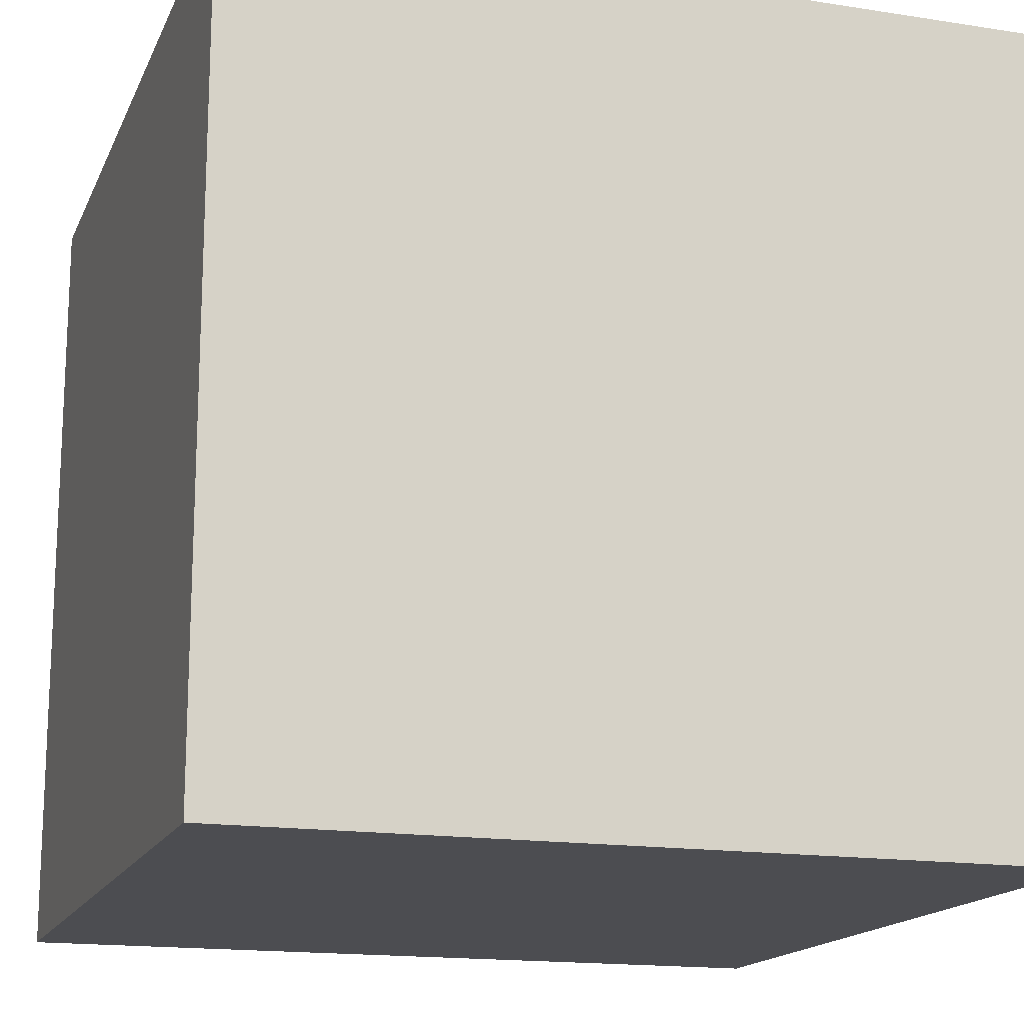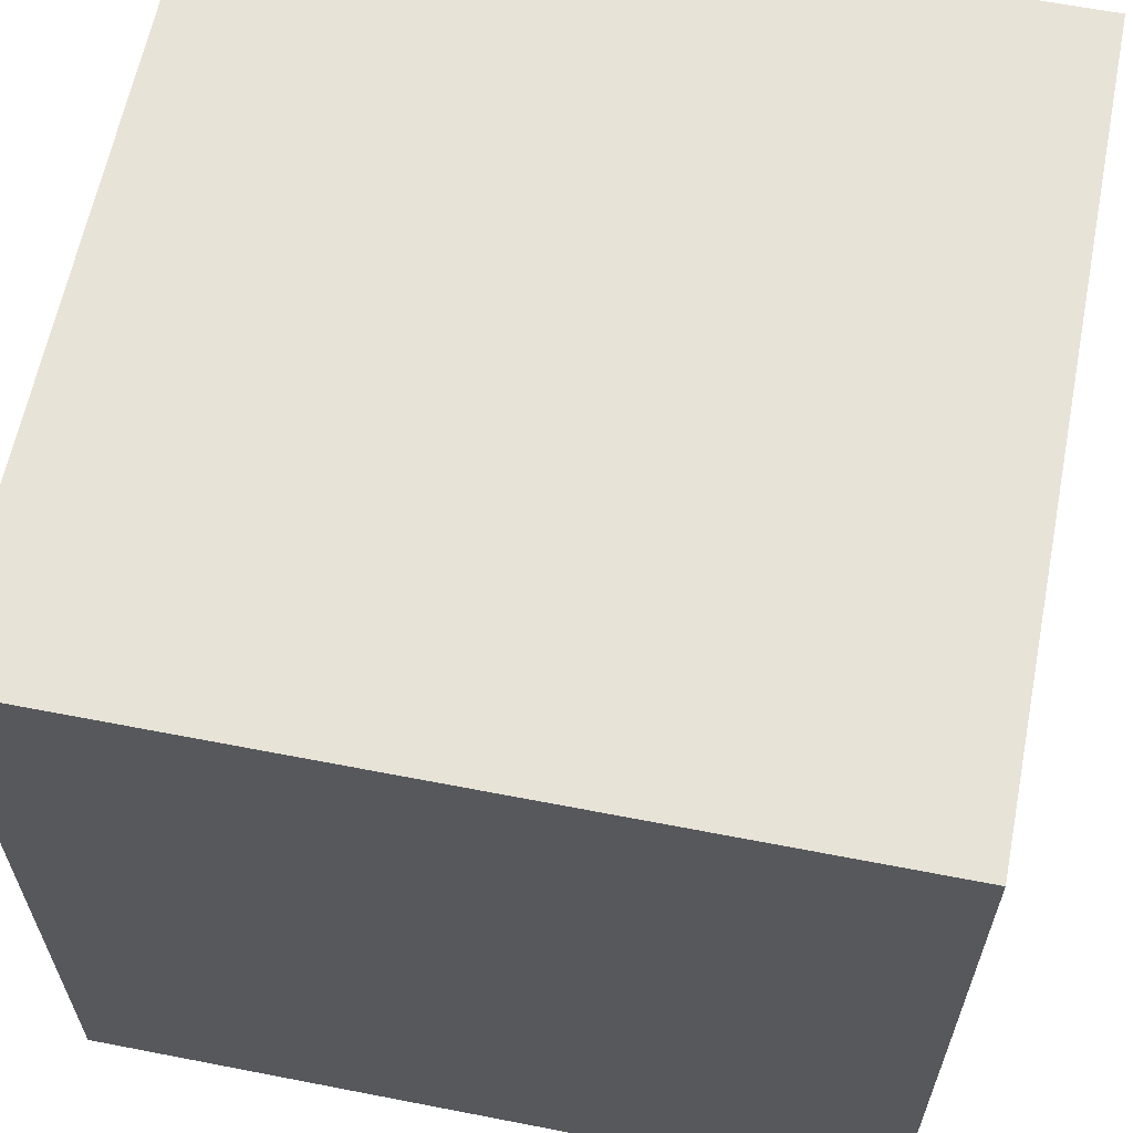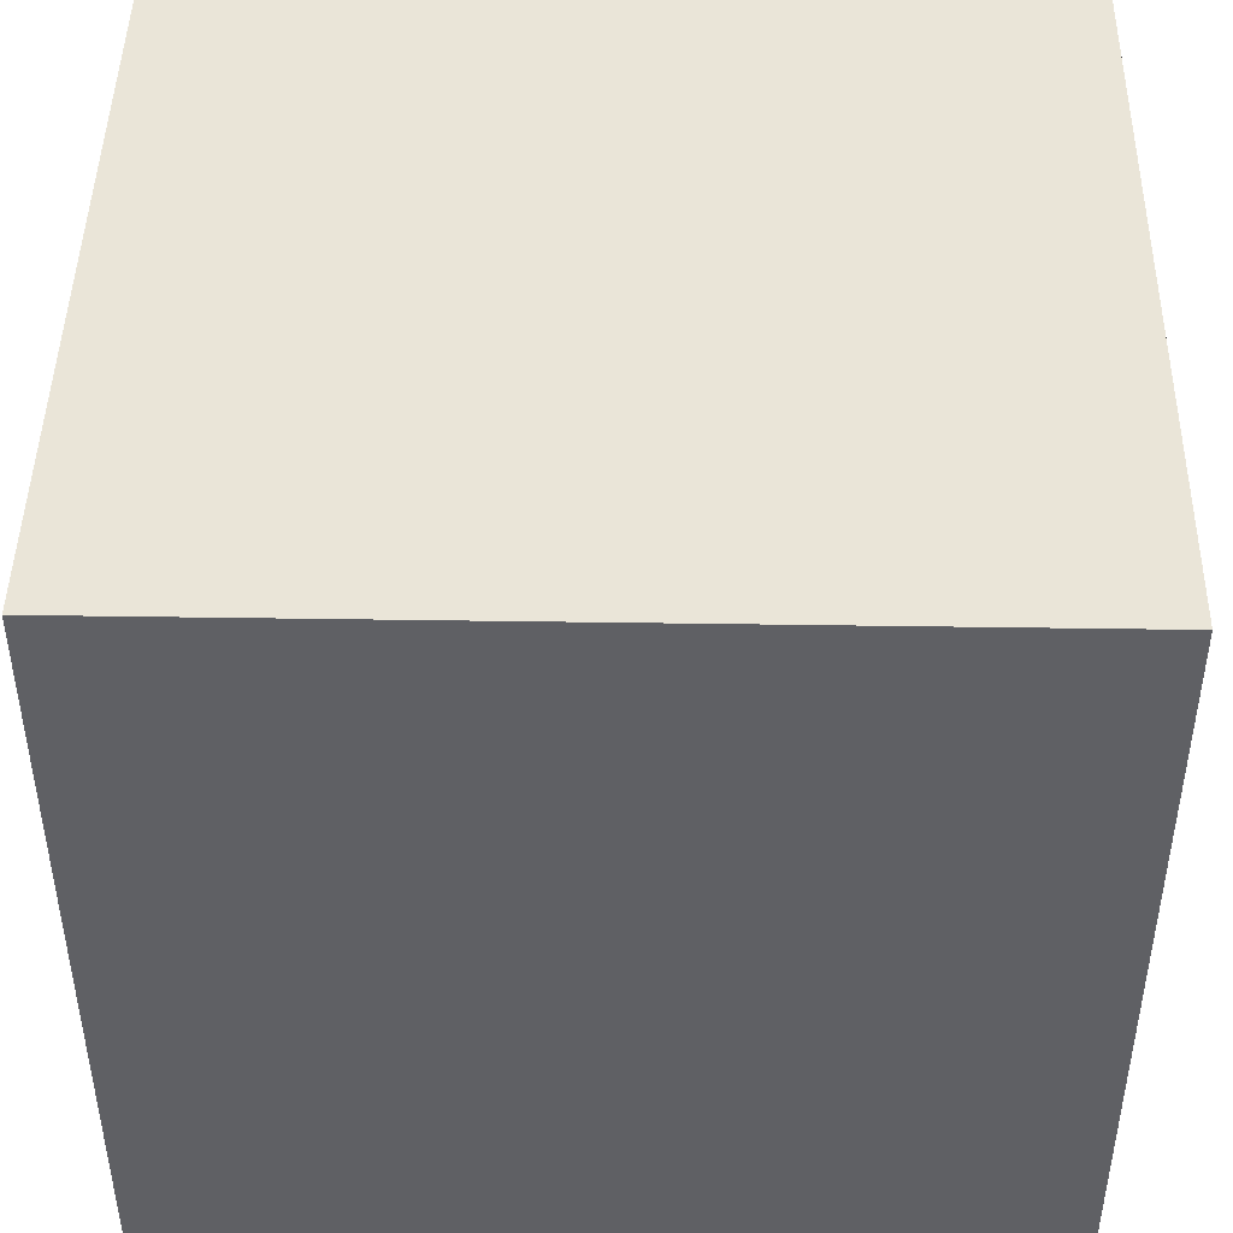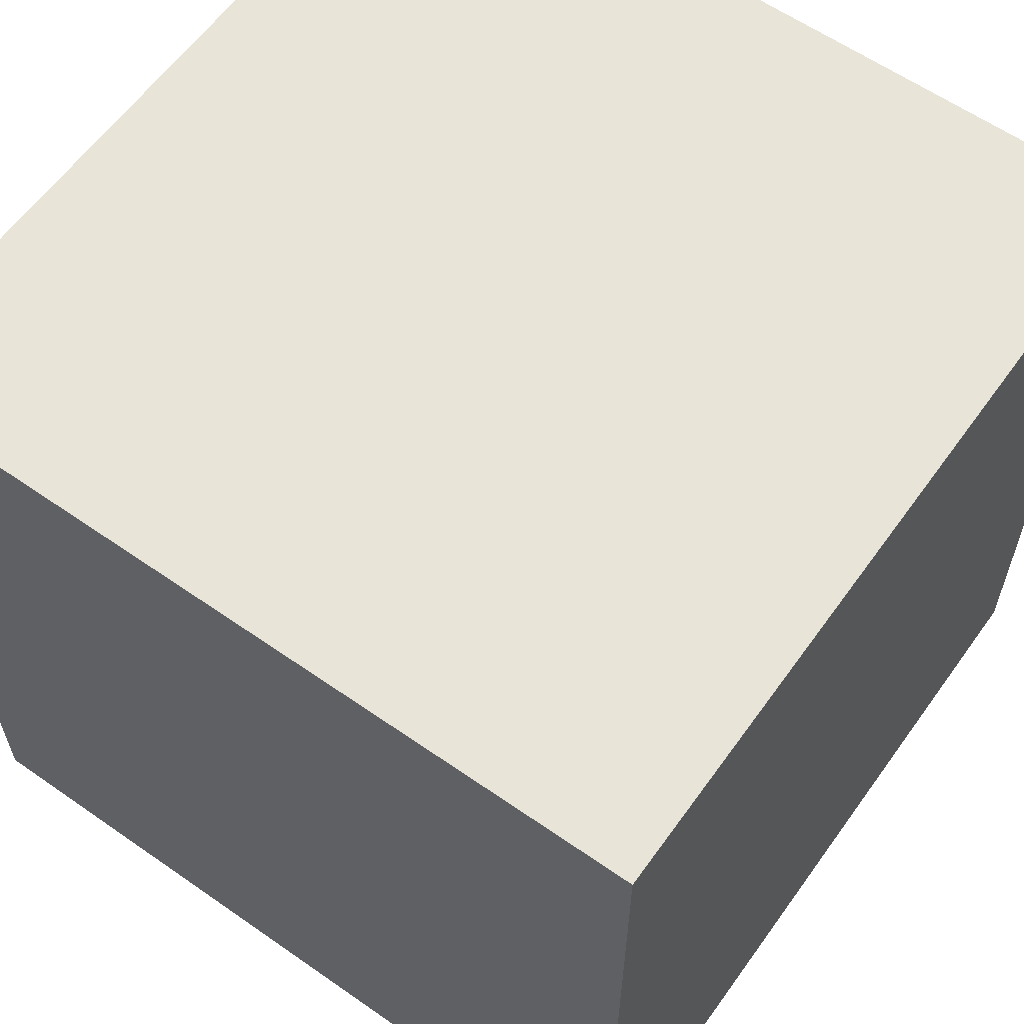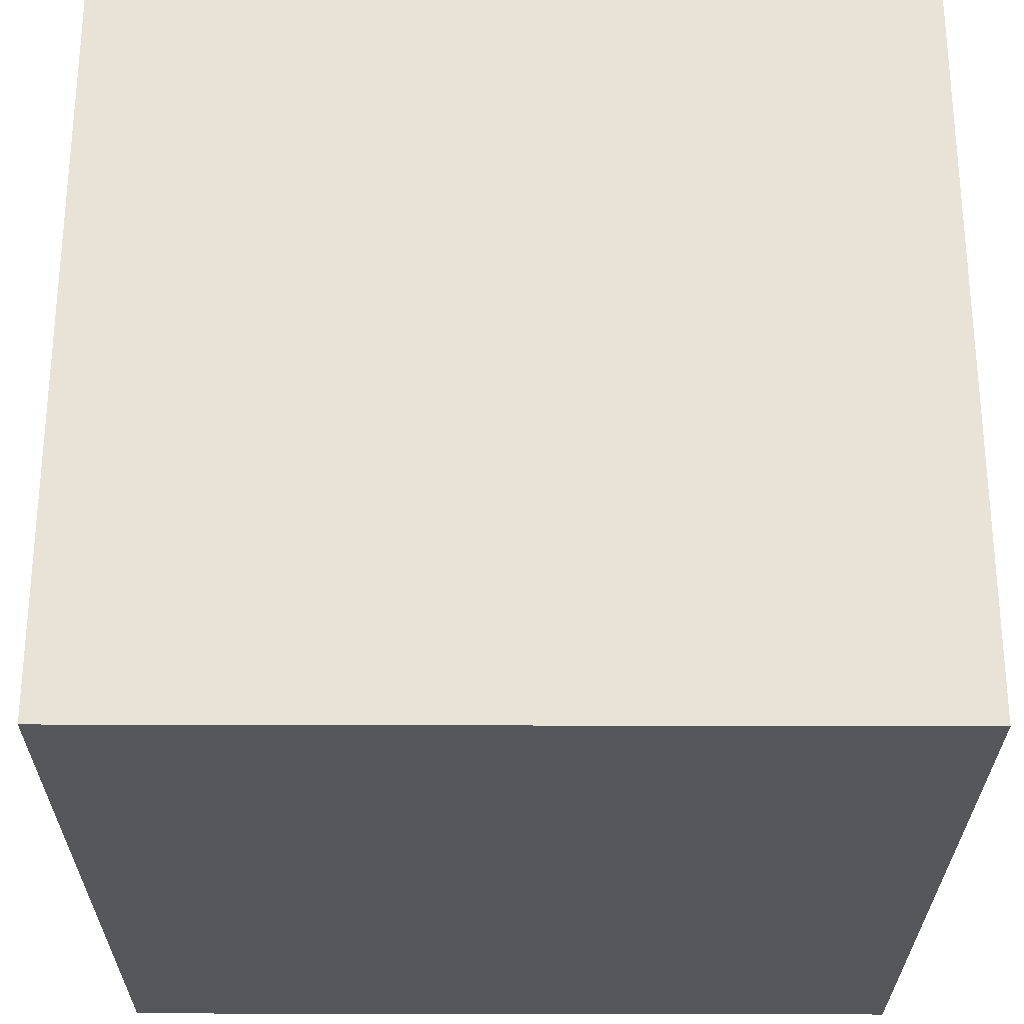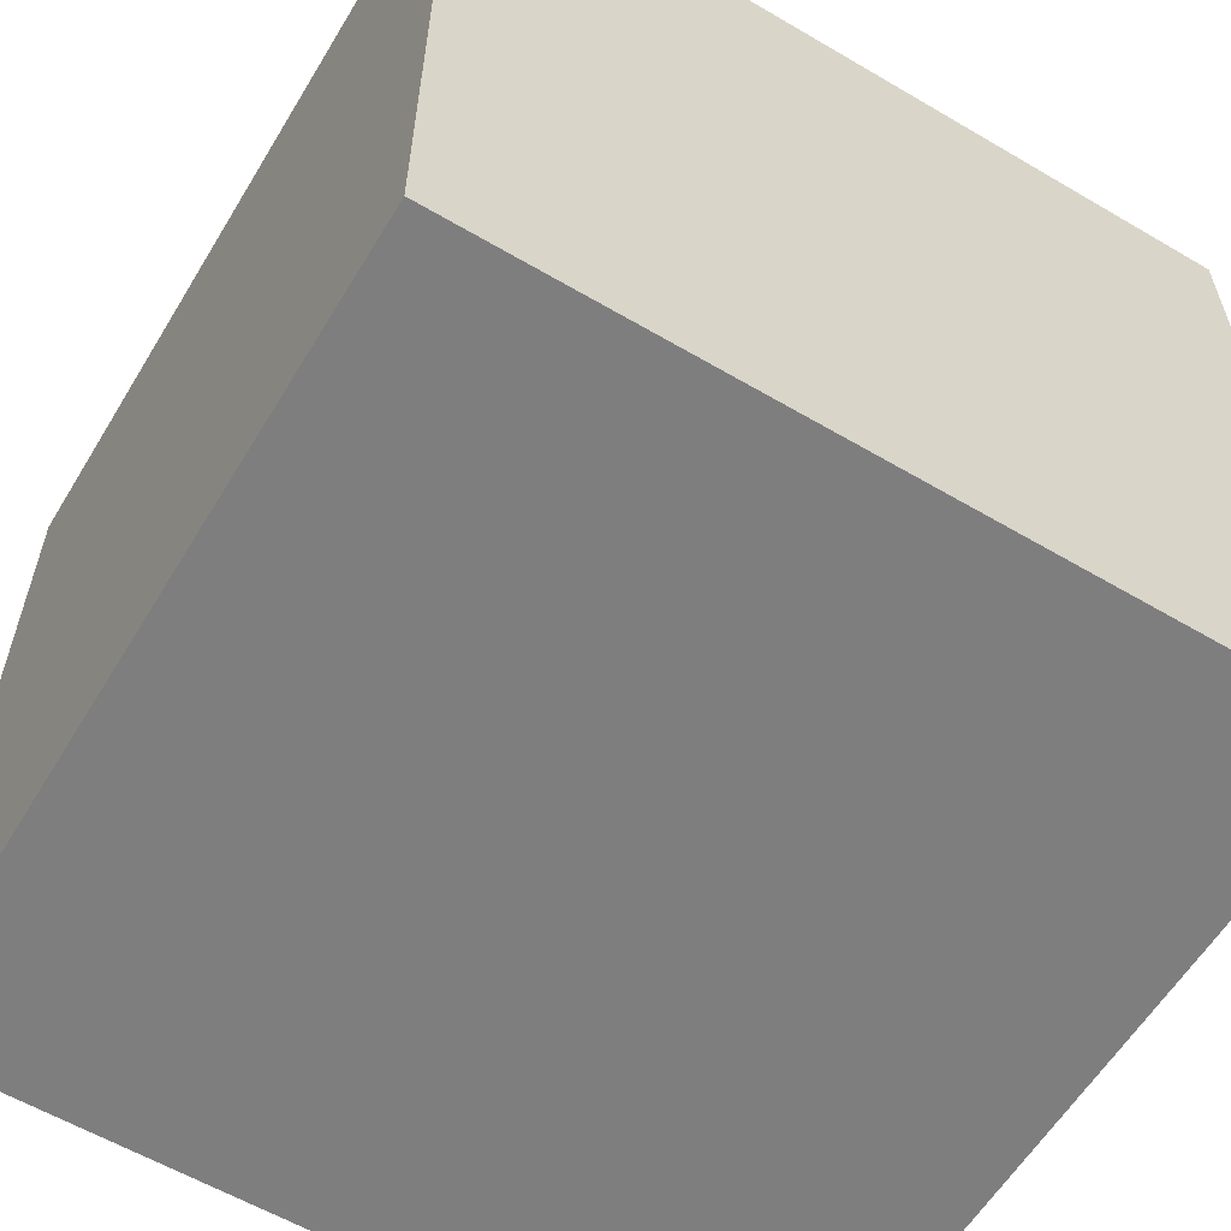
<metadata>
{"format":"obj","ext":"obj","renderer":"f3d","projection":"perspective","resolution":1024,"background":"white","views":[{"elev":-16.2,"azim":-17.9,"up":"+Z"},{"elev":62.2,"azim":-78.8,"up":"+Y"},{"elev":45.4,"azim":-89.0,"up":"+Y"},{"elev":60.5,"azim":-144.5,"up":"+Z"},{"elev":-27.3,"azim":-0.3,"up":"+Z"},{"elev":-59.5,"azim":-31.1,"up":"+Y"}]}
</metadata>
<code>
g Item-1
v -2.5 0 2.5
v -2.5 0 -2.5
v -2.5 1 1.5
v -2.5 1 -1.5
v -2.5 4 1.5
v -2.5 4 -1.5
v -2.5 5 2.5
v -2.5 5 -2.5
v 2.5 0 2.5
v 2.5 0 -2.5
v 2.5 1 1.5
v 2.5 1 -1.5
v 2.5 4 1.5
v 2.5 4 -1.5
v 2.5 5 2.5
v 2.5 5 -2.5
v -2.5 0 2.5
v -2.5 5 2.5
v -1.5 1 2.5
v -1.5 4 2.5
v 1.5 1 2.5
v 1.5 4 2.5
v 2.5 0 2.5
v 2.5 5 2.5
v -2.5 0 -2.5
v -2.5 5 -2.5
v -1.5 1 -2.5
v -1.5 4 -2.5
v 1.5 1 -2.5
v 1.5 4 -2.5
v 2.5 0 -2.5
v 2.5 5 -2.5
v -2.5 0 2.5
v 2.5 0 2.5
v -1.5 0 1.5
v -0.5 0 1.5
v 0.5 0 1.5
v 1.5 0 1.5
v -1.5 0 0.5
v -0.5 0 0.5
v 0.5 0 0.5
v 1.5 0 0.5
v -1.5 0 -1.5
v -0.5 0 -1.5
v 0.5 0 -1.5
v 1.5 0 -1.5
v -2.5 0 -2.5
v 2.5 0 -2.5
v -2.5 5 2.5
v 2.5 5 2.5
v -1.5 5 1.5
v -0.5 5 1.5
v 0.5 5 1.5
v 1.5 5 1.5
v -1.5 5 0.5
v -0.5 5 0.5
v 0.5 5 0.5
v 1.5 5 0.5
v -1.5 5 -1.5
v -0.5 5 -1.5
v 0.5 5 -1.5
v 1.5 5 -1.5
v -2.5 5 -2.5
v 2.5 5 -2.5
f 3 2 1
f 4 2 3
f 5 3 1
f 5 4 3
f 6 2 4
f 6 4 5
f 7 5 1
f 7 6 5
f 8 2 6
f 8 6 7
f 9 10 11
f 11 10 12
f 9 11 13
f 11 12 13
f 12 10 14
f 13 12 14
f 9 13 15
f 13 14 15
f 14 10 16
f 15 14 16
f 19 18 17
f 20 18 19
f 21 19 17
f 21 20 19
f 22 18 20
f 22 20 21
f 23 21 17
f 23 22 21
f 24 18 22
f 24 22 23
f 25 26 27
f 27 26 28
f 25 27 29
f 27 28 29
f 28 26 30
f 29 28 30
f 25 29 31
f 29 30 31
f 30 26 32
f 31 30 32
f 35 34 33
f 36 34 35
f 37 34 36
f 38 34 37
f 39 35 33
f 39 36 35
f 40 37 36
f 40 36 39
f 41 38 37
f 41 37 40
f 42 34 38
f 42 38 41
f 43 40 39
f 43 39 33
f 44 41 40
f 44 40 43
f 45 42 41
f 45 41 44
f 46 34 42
f 46 42 45
f 47 43 33
f 47 45 44
f 47 46 45
f 47 44 43
f 48 34 46
f 48 46 47
f 49 50 51
f 51 50 52
f 52 50 53
f 53 50 54
f 49 51 55
f 51 52 55
f 52 53 56
f 55 52 56
f 53 54 57
f 56 53 57
f 54 50 58
f 57 54 58
f 55 56 59
f 49 55 59
f 56 57 60
f 59 56 60
f 57 58 61
f 60 57 61
f 58 50 62
f 61 58 62
f 49 59 63
f 60 61 63
f 61 62 63
f 59 60 63
f 62 50 64
f 63 62 64

</code>
